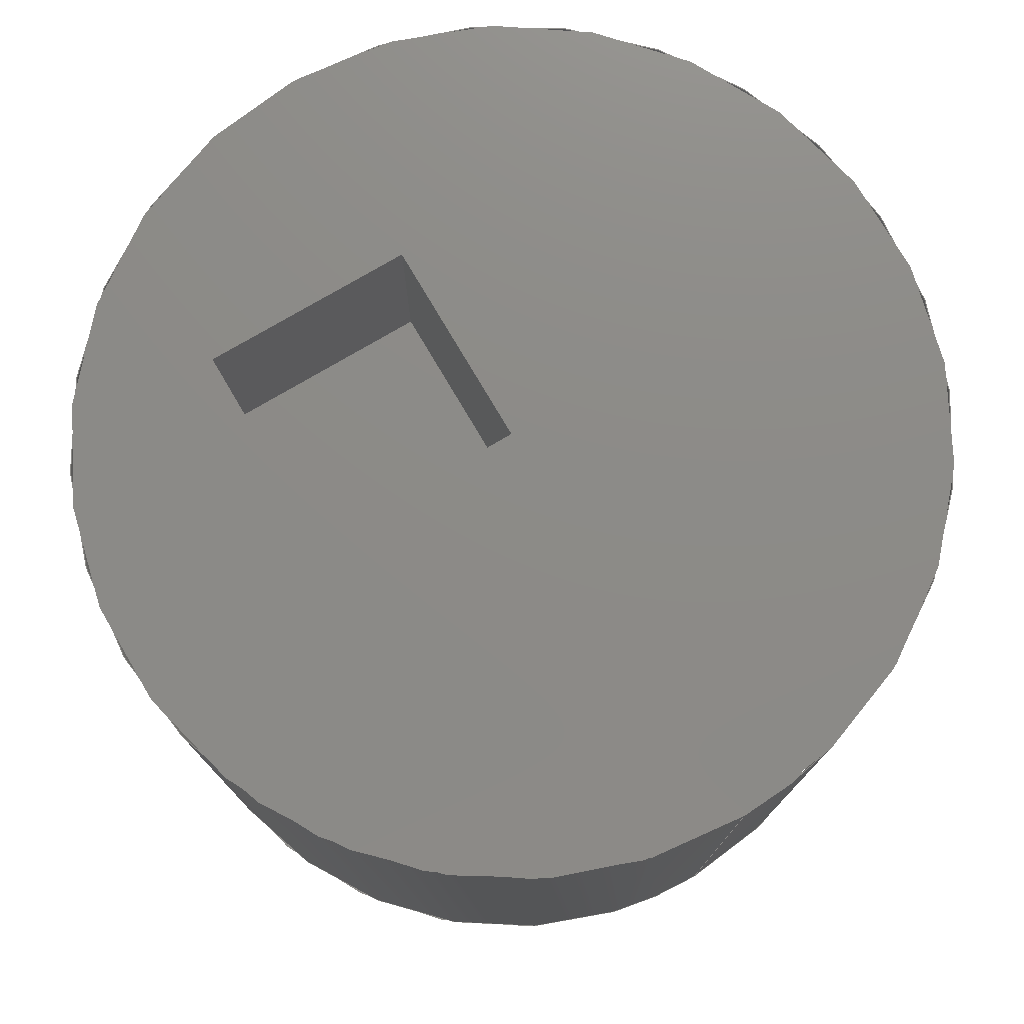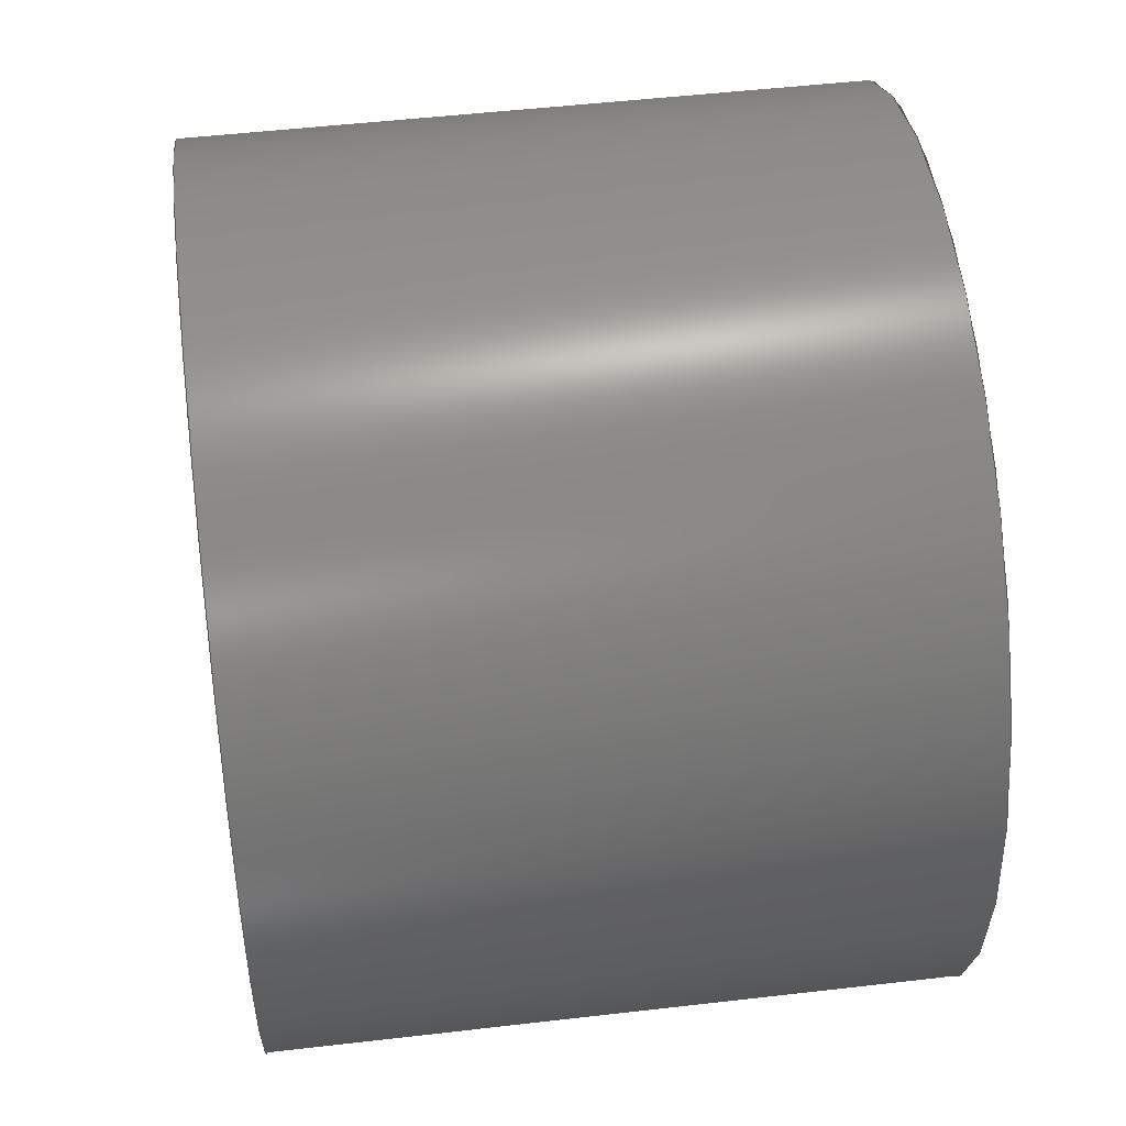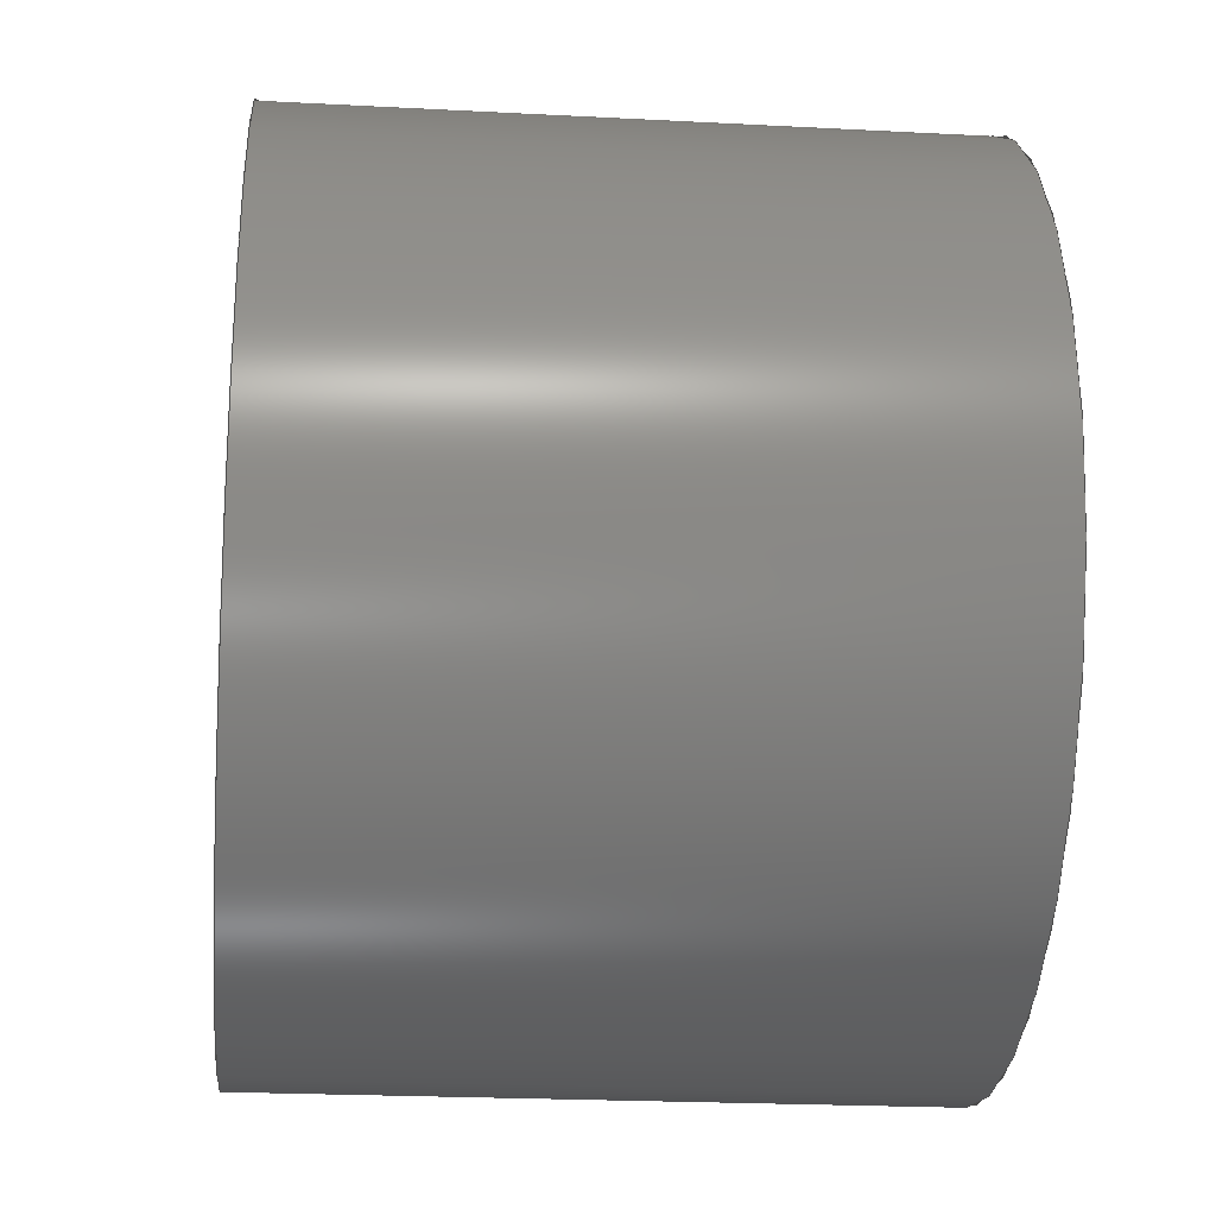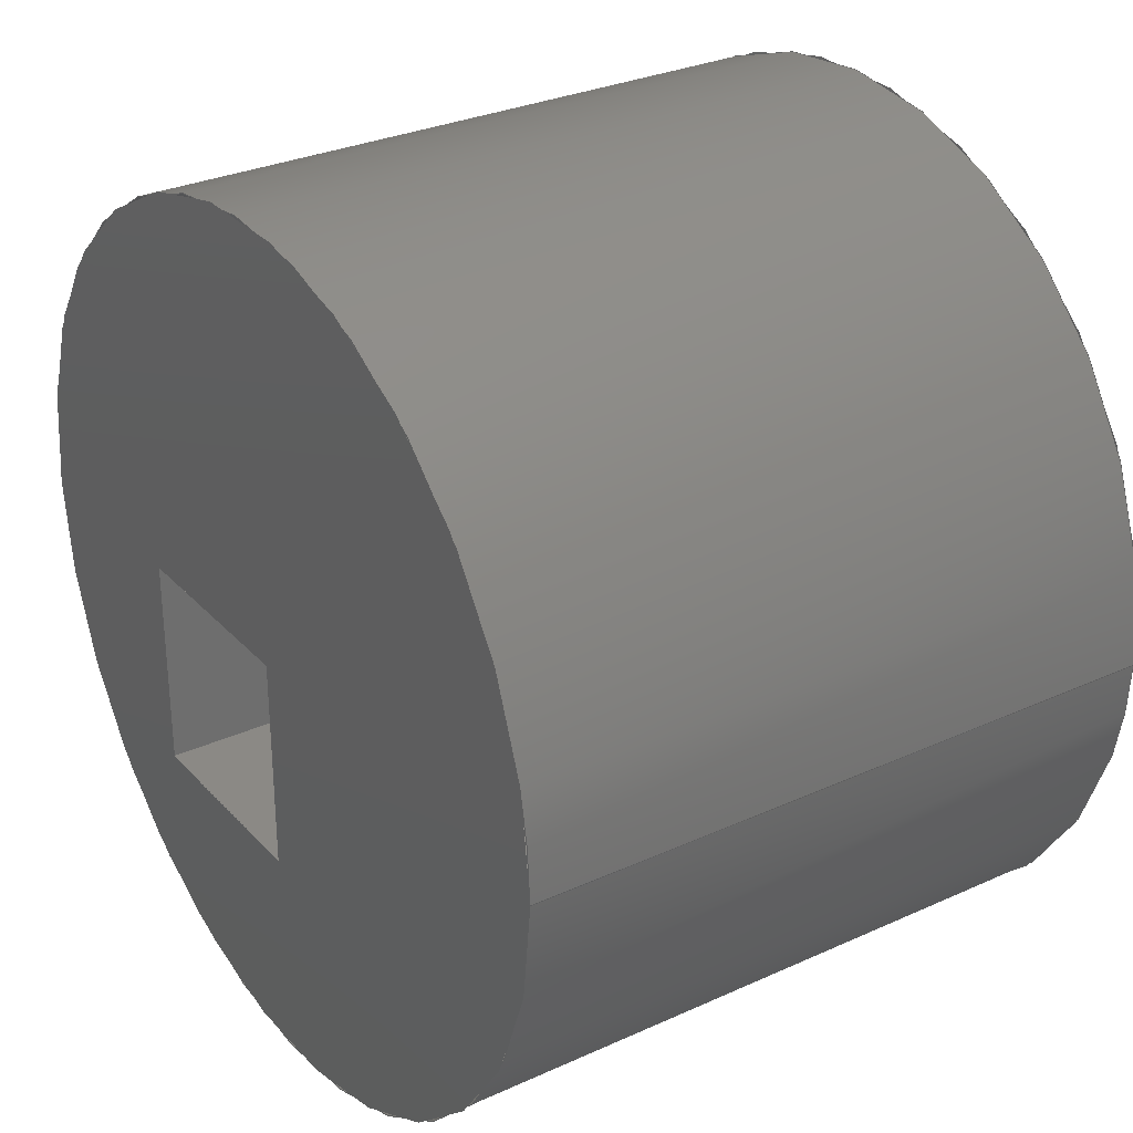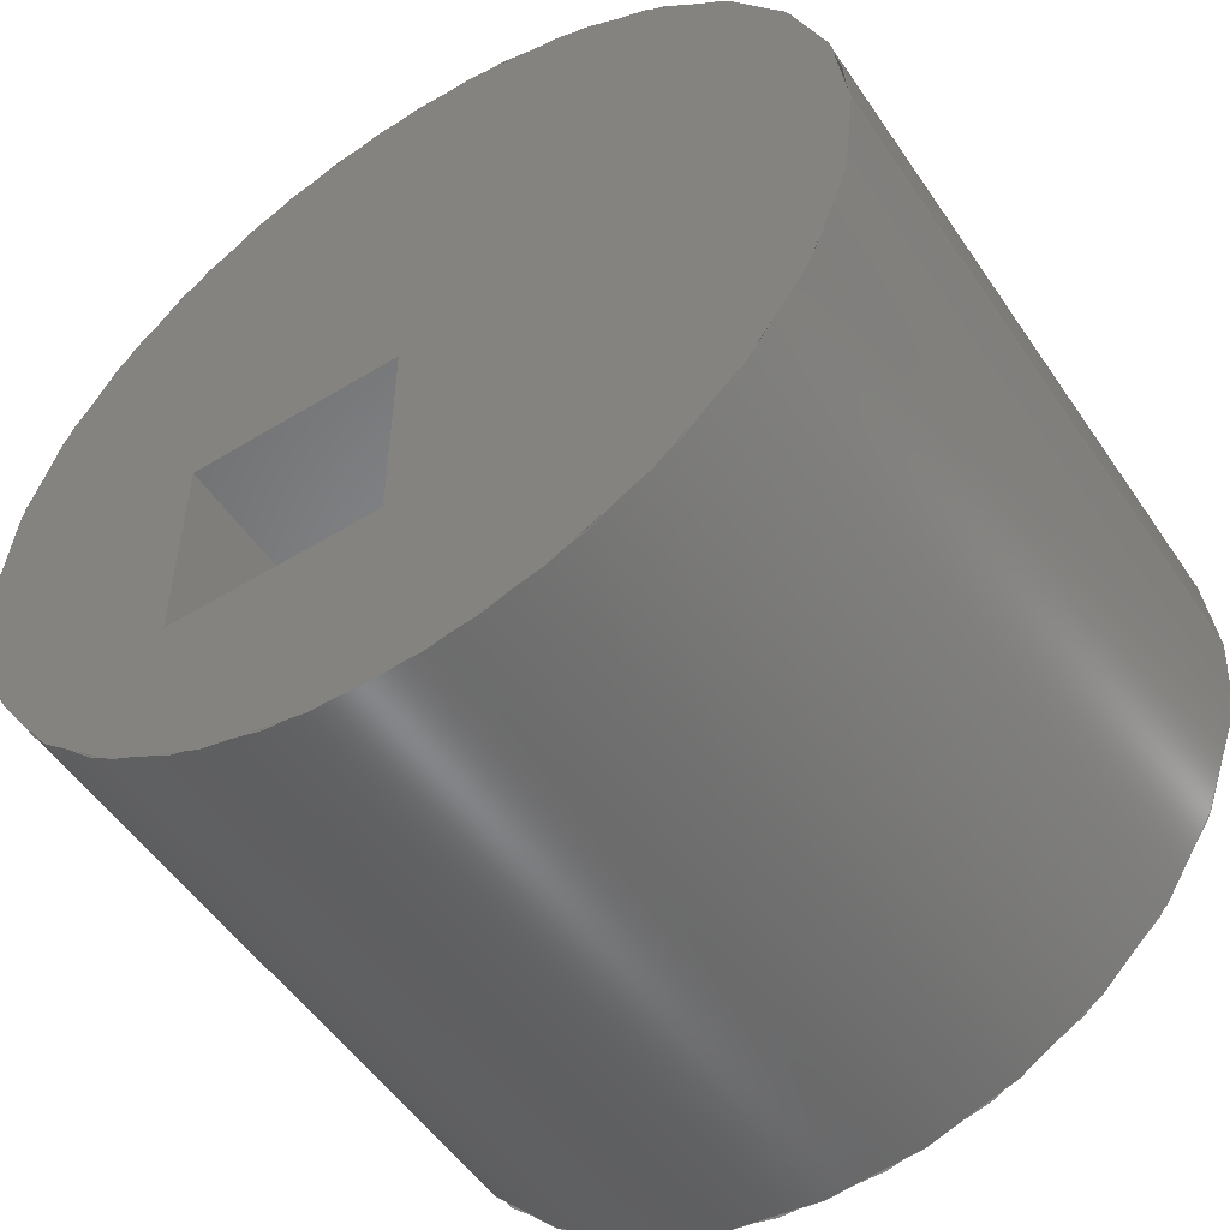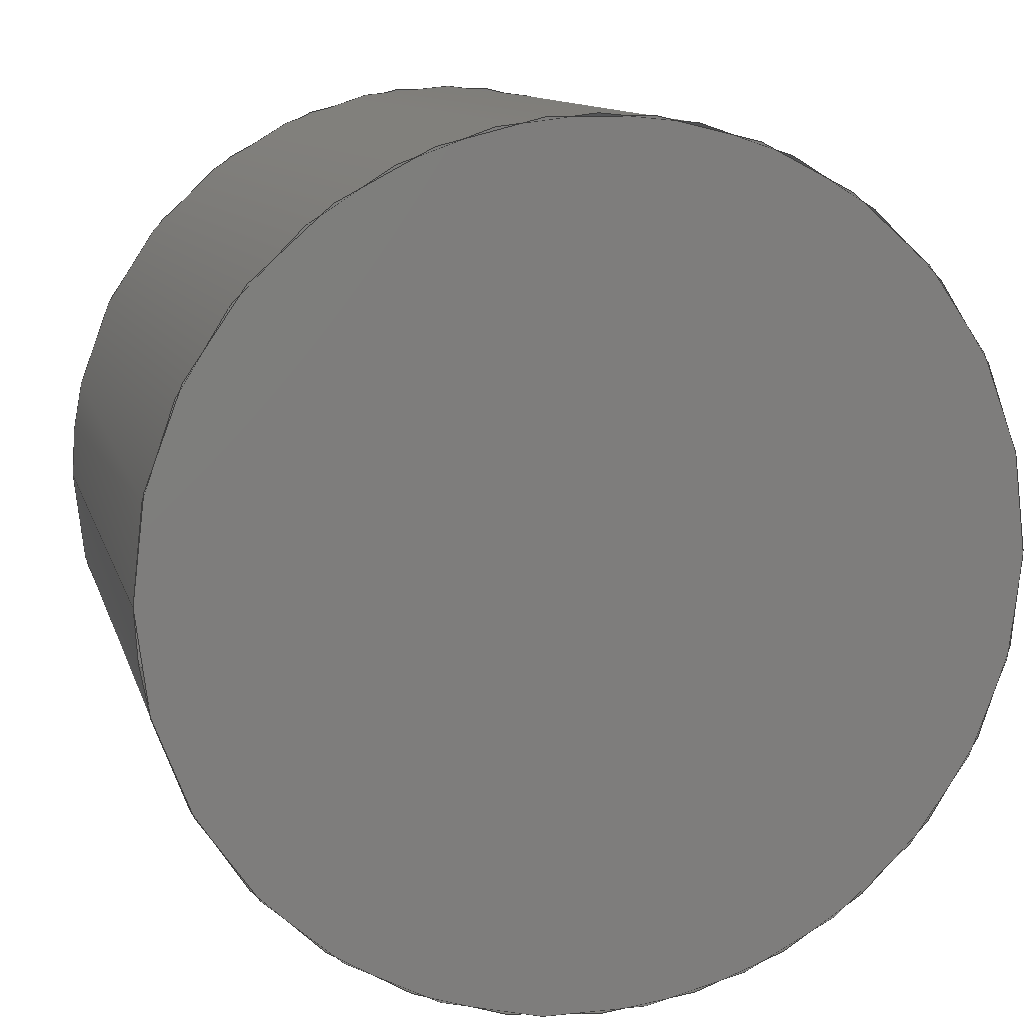
<metadata>
{"format":"iges","ext":"iges","renderer":"f3d","projection":"perspective","resolution":1024,"background":"white","views":[{"elev":76.4,"azim":59.5,"up":"+Z"},{"elev":49.6,"azim":-97.4,"up":"+Y"},{"elev":-22.0,"azim":-95.4,"up":"+Y"},{"elev":29.7,"azim":56.2,"up":"+Y"},{"elev":-52.4,"azim":33.3,"up":"+Y"},{"elev":11.7,"azim":165.7,"up":"+Y"}]}
</metadata>
<code>

,,31HOpen CASCADE IGES processor 7.5,13HFilename.iges,
16HOpen CASCADE 7.5,31HOpen CASCADE IGES processor 7.5,32,308,15,308,15,
,1,2,2HMM,1,0.01,15H2.021e+07,1.2e-07,3.016,5Hpiotr,,11,0,
15H2.021e+07,;
     402       1       0       0       0       0       0       000000000
     402       0       0       1       1                               0
     144       2       0       0       0       0       0       000020000
     144       0       0       1       0                               0
     108       3       0       0       0       0       0       000010000
     108       0       0       1       0                               0
     142       4       0       0       0       0       0       000010500
     142       0       0       1       0                               0
     100       5       0       0       0       0      11       000010000
     100       0       0       1       0                               0
     124       6       0       0       0       0       0       000000000
     124       0       0       1       0                               0
     142       7       0       0       0       0       0       000010500
     142       0       0       1       0                               0
     102       8       0       0       0       0       0       000010000
     102       0       0       1       0                               0
     110       9       0       0       0       0       0       000010000
     110       0       0       1       0                               0
     110      10       0       0       0       0       0       000010000
     110       0       0       1       0                               0
     110      11       0       0       0       0       0       000010000
     110       0       0       1       0                               0
     110      12       0       0       0       0       0       000010000
     110       0       0       1       0                               0
     144      13       0       0       0       0       0       000020000
     144       0       0       1       0                               0
     120      14       0       0       0       0       0       000010000
     120       0       0       1       0                               0
     110      15       0       0       0       0       0       000010000
     110       0       0       1       0                               0
     110      16       0       0       0       0       0       000010000
     110       0       0       1       0                               0
     142      17       0       0       0       0       0       000010500
     142       0       0       1       0                               0
     102      18       0       0       0       0       0       000010000
     102       0       0       1       0                               0
     110      19       0       0       0       0       0       000010000
     110       0       0       1       0                               0
     110      20       0       0       0       0       0       000010000
     110       0       0       1       0                               0
     110      21       0       0       0       0       0       000010000
     110       0       0       1       0                               0
     110      22       0       0       0       0       0       000010000
     110       0       0       1       0                               0
     102      23       0       0       0       0       0       000010000
     102       0       0       1       0                               0
     100      24       0       0       0       0      49       000010000
     100       0       0       1       0                               0
     124      25       0       0       0       0       0       000000000
     124       0       0       1       0                               0
     110      26       0       0       0       0       0       000010000
     110       0       0       1       0                               0
     100      27       0       0       0       0       0       000010000
     100       0       0       1       0                               0
     110      28       0       0       0       0       0       000010000
     110       0       0       1       0                               0
     144      29       0       0       0       0       0       000020000
     144       0       0       1       0                               0
     108      30       0       0       0       0       0       000010000
     108       0       0       1       0                               0
     142      31       0       0       0       0       0       000010500
     142       0       0       1       0                               0
     102      32       0       0       0       0       0       000010000
     102       0       0       1       0                               0
     110      33       0       0       0       0       0       000010000
     110       0       0       1       0                               0
     110      34       0       0       0       0       0       000010000
     110       0       0       1       0                               0
     110      35       0       0       0       0       0       000010000
     110       0       0       1       0                               0
     110      36       0       0       0       0       0       000010000
     110       0       0       1       0                               0
     144      37       0       0       0       0       0       000020000
     144       0       0       1       0                               0
     108      38       0       0       0       0       0       000010000
     108       0       0       1       0                               0
     142      39       0       0       0       0       0       000010500
     142       0       0       1       0                               0
     102      40       0       0       0       0       0       000010000
     102       0       0       1       0                               0
     110      41       0       0       0       0       0       000010000
     110       0       0       1       0                               0
     110      42       0       0       0       0       0       000010000
     110       0       0       1       0                               0
     110      43       0       0       0       0       0       000010000
     110       0       0       1       0                               0
     110      44       0       0       0       0       0       000010000
     110       0       0       1       0                               0
     144      45       0       0       0       0       0       000020000
     144       0       0       1       0                               0
     108      46       0       0       0       0       0       000010000
     108       0       0       1       0                               0
     142      47       0       0       0       0       0       000010500
     142       0       0       1       0                               0
     102      48       0       0       0       0       0       000010000
     102       0       0       1       0                               0
     110      49       0       0       0       0       0       000010000
     110       0       0       1       0                               0
     110      50       0       0       0       0       0       000010000
     110       0       0       1       0                               0
     110      51       0       0       0       0       0       000010000
     110       0       0       1       0                               0
     110      52       0       0       0       0       0       000010000
     110       0       0       1       0                               0
     144      53       0       0       0       0       0       000020000
     144       0       0       1       0                               0
     108      54       0       0       0       0       0       000010000
     108       0       0       1       0                               0
     142      55       0       0       0       0       0       000010500
     142       0       0       1       0                               0
     102      56       0       0       0       0       0       000010000
     102       0       0       1       0                               0
     110      57       0       0       0       0       0       000010000
     110       0       0       1       0                               0
     110      58       0       0       0       0       0       000010000
     110       0       0       1       0                               0
     110      59       0       0       0       0       0       000010000
     110       0       0       1       0                               0
     110      60       0       0       0       0       0       000010000
     110       0       0       1       0                               0
     144      61       0       0       0       0       0       000020000
     144       0       0       1       0                               0
     108      62       0       0       0       0       0       000010000
     108       0       0       1       0                               0
     142      63       0       0       0       0       0       000010500
     142       0       0       1       0                               0
     100      64       0       0       0       0     129       000010000
     100       0       0       1       0                               0
     124      65       0       0       0       0       0       000000000
     124       0       0       1       0                               0
     144      66       0       0       0       0       0       000020000
     144       0       0       1       0                               0
     108      67       0       0       0       0       0       000010000
     108       0       0       1       0                               0
     142      68       0       0       0       0       0       000010500
     142       0       0       1       0                               0
     102      69       0       0       0       0       0       000010000
     102       0       0       1       0                               0
     110      70       0       0       0       0       0       000010000
     110       0       0       1       0                               0
     110      71       0       0       0       0       0       000010000
     110       0       0       1       0                               0
     110      72       0       0       0       0       0       000010000
     110       0       0       1       0                               0
     110      73       0       0       0       0       0       000010000
     110       0       0       1       0                               0
402,8,3,25,57,73,89,105,121,131;                                 0000001
144,5,1,1,7,13;                                                  0000003
108,0,0,1,3,0,0,0,3,0;                                   0000005
142,0,5,0,9,2;                                                   0000007
100,0,0,0,2,0,2,0;                                        0000009
124,1,0,0,0,0,1,0,0,0,0,1,3;                         0000011
142,0,5,0,15,2;                                                  0000013
102,4,17,19,21,23;                                               0000015
110,-1,-1,3,-1,0,3;                                        0000017
110,-1,0,3,0,0,3;                                          0000019
110,0,0,3,0,-1,3;                                          0000021
110,0,-1,3,-1,-1,3;                                        0000023
144,27,1,0,33;                                                   0000025
120,29,31,0,6.283;                                        0000027
110,0,0,1,0,0,0;                                           0000029
110,2,0,0,2,0,3;                                           0000031
142,0,27,35,45,3;                                                0000033
102,4,37,39,41,43;                                               0000035
110,1,8.882e-16,0,1,6.283,0;                     0000037
110,1,6.283,0,0,6.283,0;                         0000039
110,0,6.283,0,-4.65e-16,0,0;                    0000041
110,-4.65e-16,1.776e-15,0,1,2.442e-15,0;   0000043
102,4,47,51,53,55;                                               0000045
100,0,0,0,2,0,2,0;                                        0000047
124,1,0,0,0,0,-1,0,0,0,0,-1,3;                       0000049
110,2,-4.899e-16,3,2,-4.899e-16,0;               0000051
100,0,0,0,2,0,2,0;                                        0000053
110,2,-4.899e-16,0,2,-4.899e-16,3;               0000055
144,59,1,0,61;                                                   0000057
108,1,0,-0,-1,0,-1,-1,2,0;                               0000059
142,0,59,0,63,2;                                                 0000061
102,4,65,67,69,71;                                               0000063
110,-1,-1,3,-1,-1,2;                                       0000065
110,-1,-1,2,-1,0,2;                                        0000067
110,-1,0,2,-1,0,3;                                         0000069
110,-1,0,3,-1,-1,3;                                        0000071
144,75,1,0,77;                                                   0000073
108,-0,1,0,-1,0,-1,-1,2,0;                               0000075
142,0,75,0,79,2;                                                 0000077
102,4,81,83,85,87;                                               0000079
110,0,-1,3,0,-1,2;                                         0000081
110,0,-1,2,-1,-1,2;                                        0000083
110,-1,-1,2,-1,-1,3;                                       0000085
110,-1,-1,3,0,-1,3;                                        0000087
144,91,1,0,93;                                                   0000089
108,0,-1,-0,-0,0,-1,0,2,0;                               0000091
142,0,91,0,95,2;                                                 0000093
102,4,97,99,101,103;                                             0000095
110,-1,0,3,-1,0,2;                                         0000097
110,-1,0,2,0,0,2;                                          0000099
110,0,0,2,0,0,3;                                           0000101
110,0,0,3,-1,0,3;                                          0000103
144,107,1,0,109;                                                 0000105
108,-1,-0,0,0,0,0,-1,2,0;                                0000107
142,0,107,0,111,2;                                               0000109
102,4,113,115,117,119;                                           0000111
110,0,0,3,0,0,2;                                           0000113
110,0,0,2,0,-1,2;                                          0000115
110,0,-1,2,0,-1,3;                                         0000117
110,0,-1,3,0,0,3;                                          0000119
144,123,1,0,125;                                                 0000121
108,-0,-0,-1,-0,0,0,0,0,0;                               0000123
142,0,123,0,127,2;                                               0000125
100,0,0,0,2,0,2,0;                                        0000127
124,1,0,0,0,0,-1,0,0,0,0,-1,0;                       0000129
144,133,1,0,135;                                                 0000131
108,0,0,1,2,0,-1,-1,2,0;                                 0000133
142,0,133,0,137,2;                                               0000135
102,4,139,141,143,145;                                           0000137
110,-1,0,2,-1,-1,2;                                        0000139
110,-1,-1,2,0,-1,2;                                        0000141
110,0,-1,2,0,0,2;                                          0000143
110,0,0,2,-1,0,2;                                          0000145
S      1G      4D    146P     73
</code>
